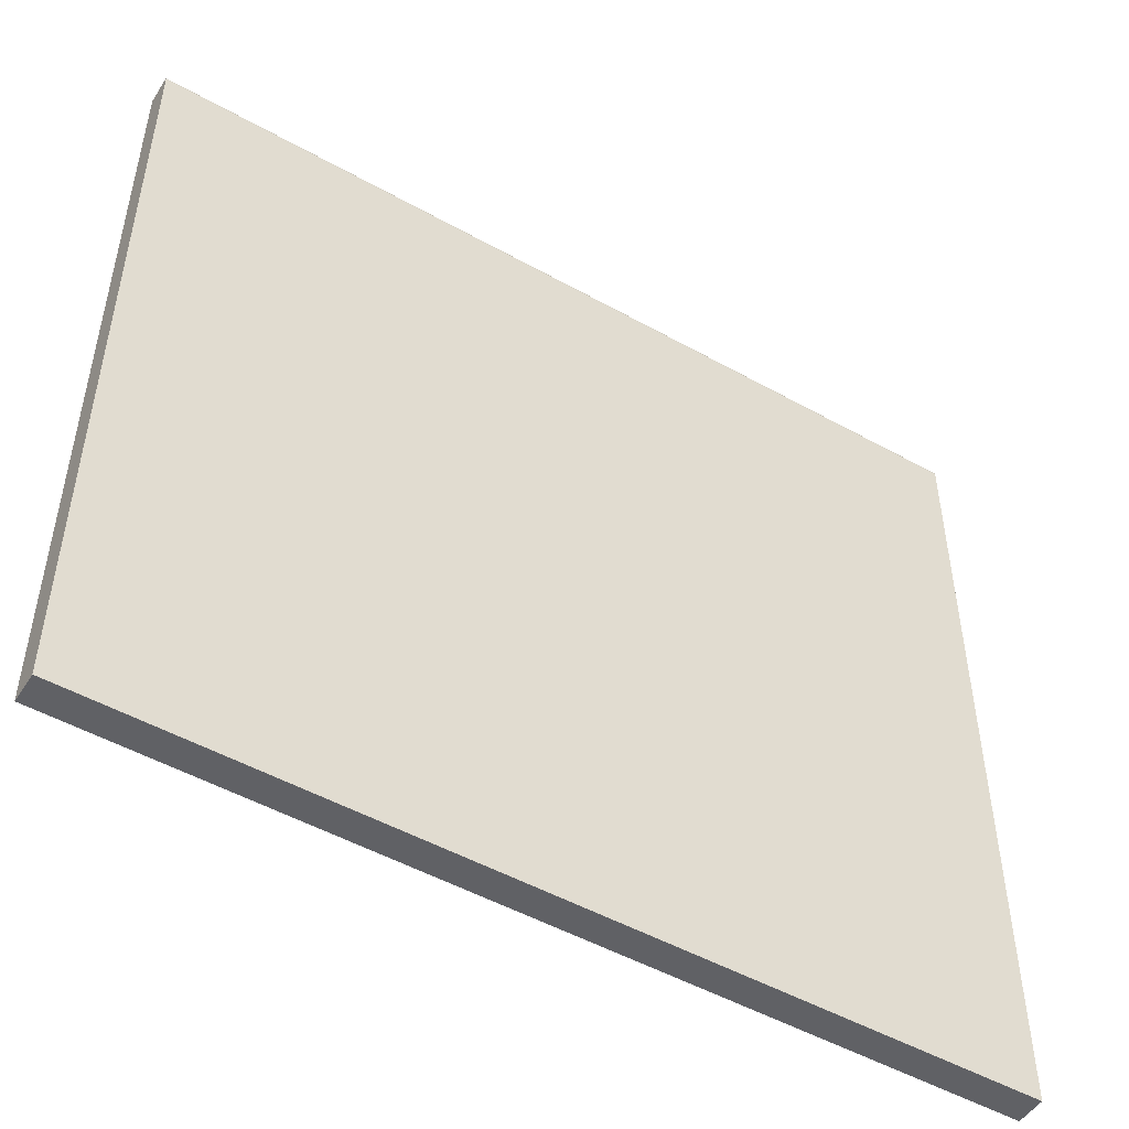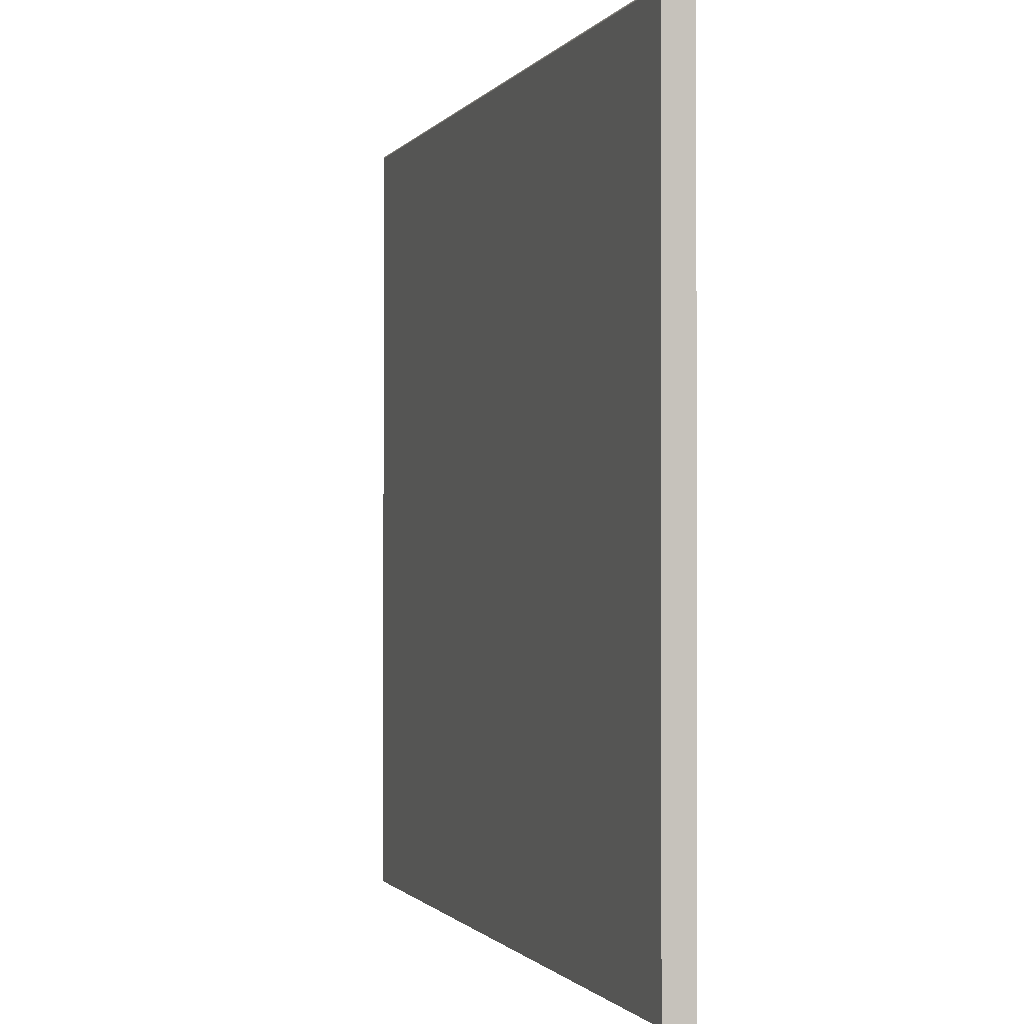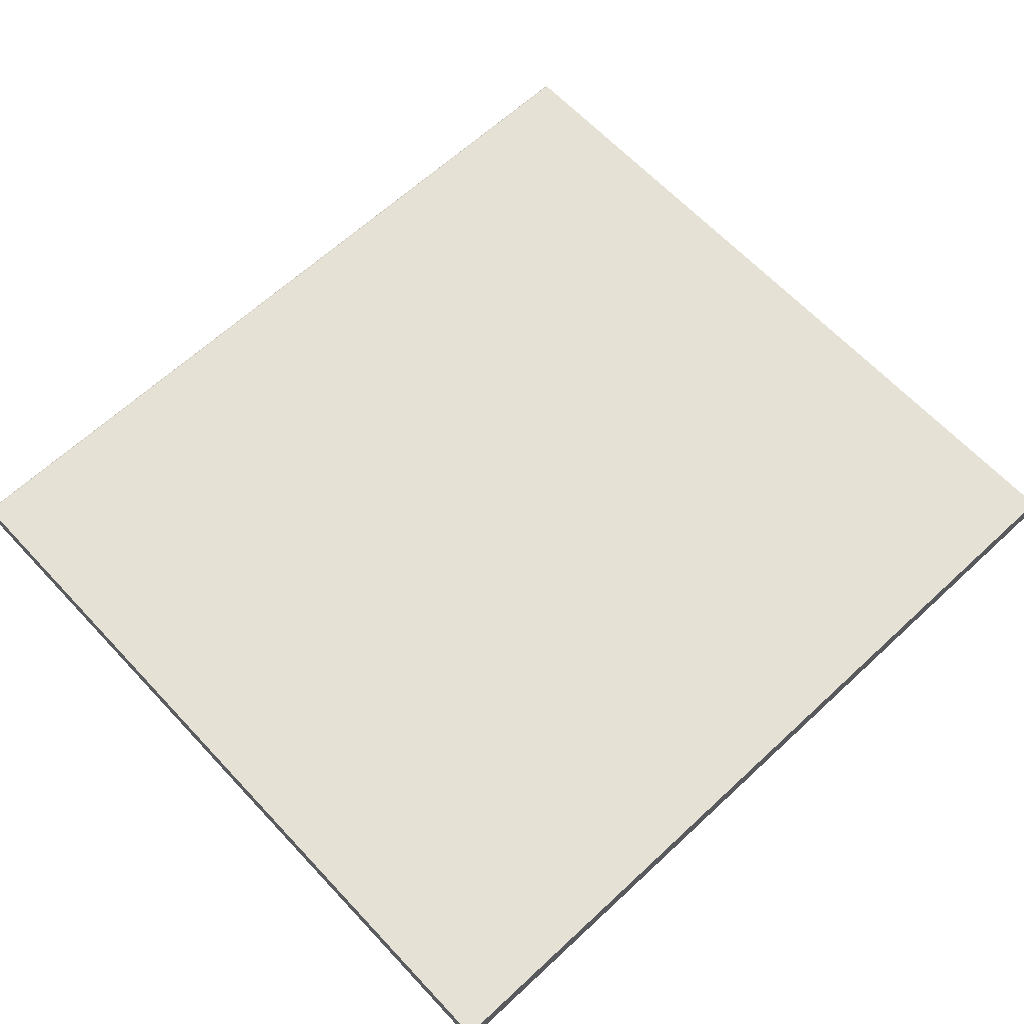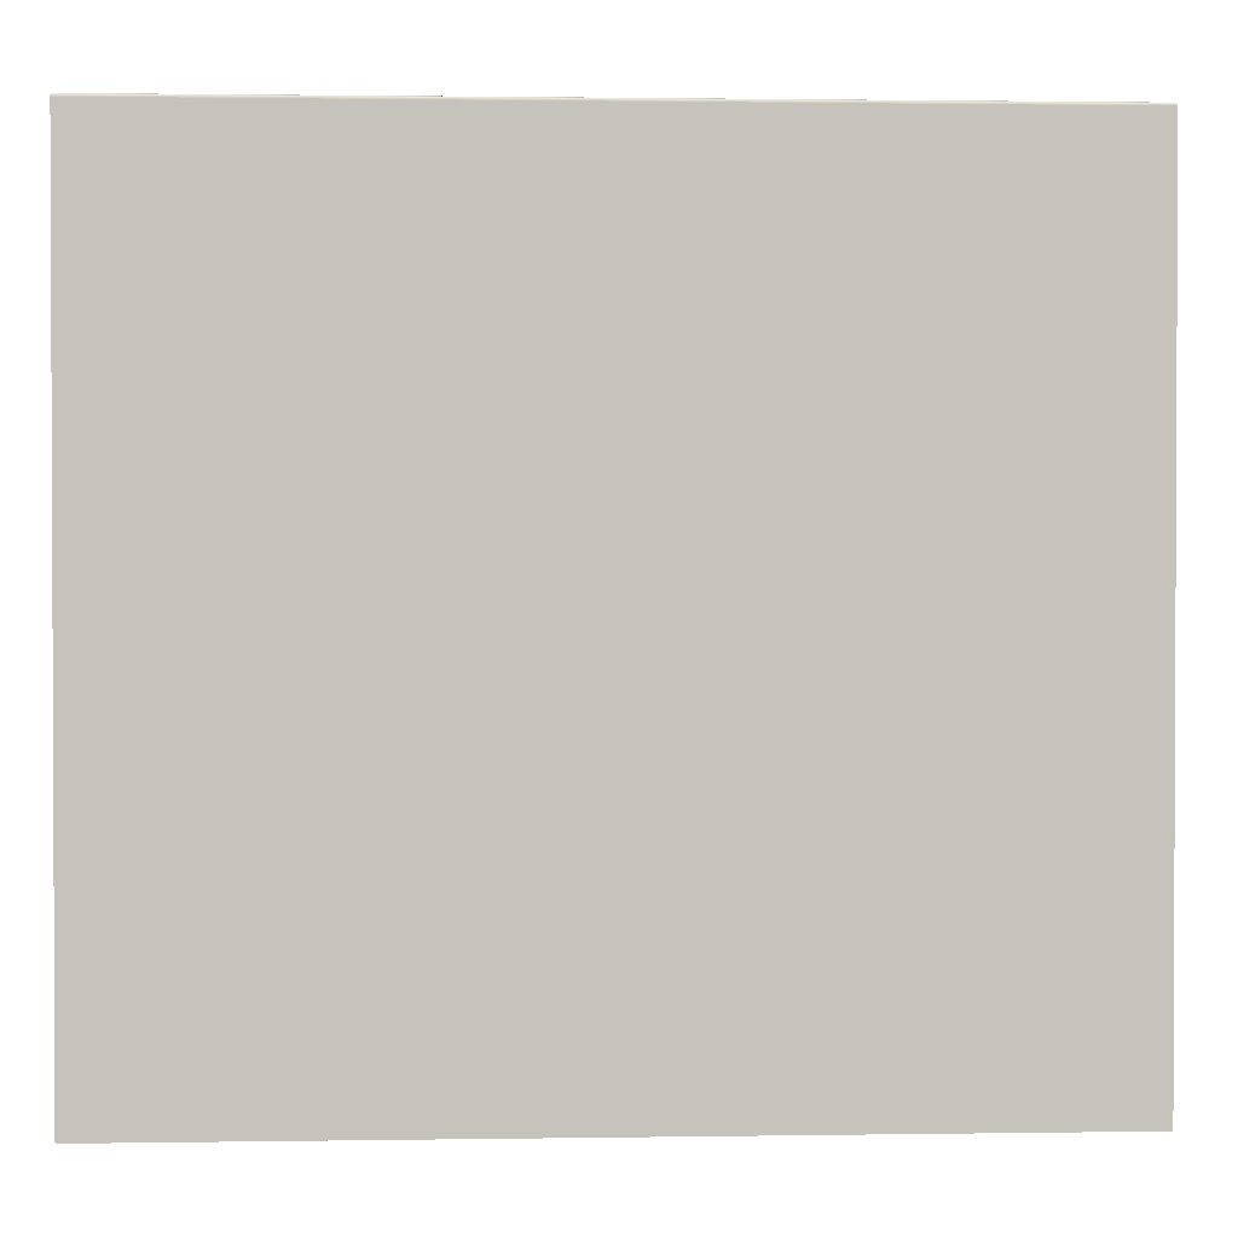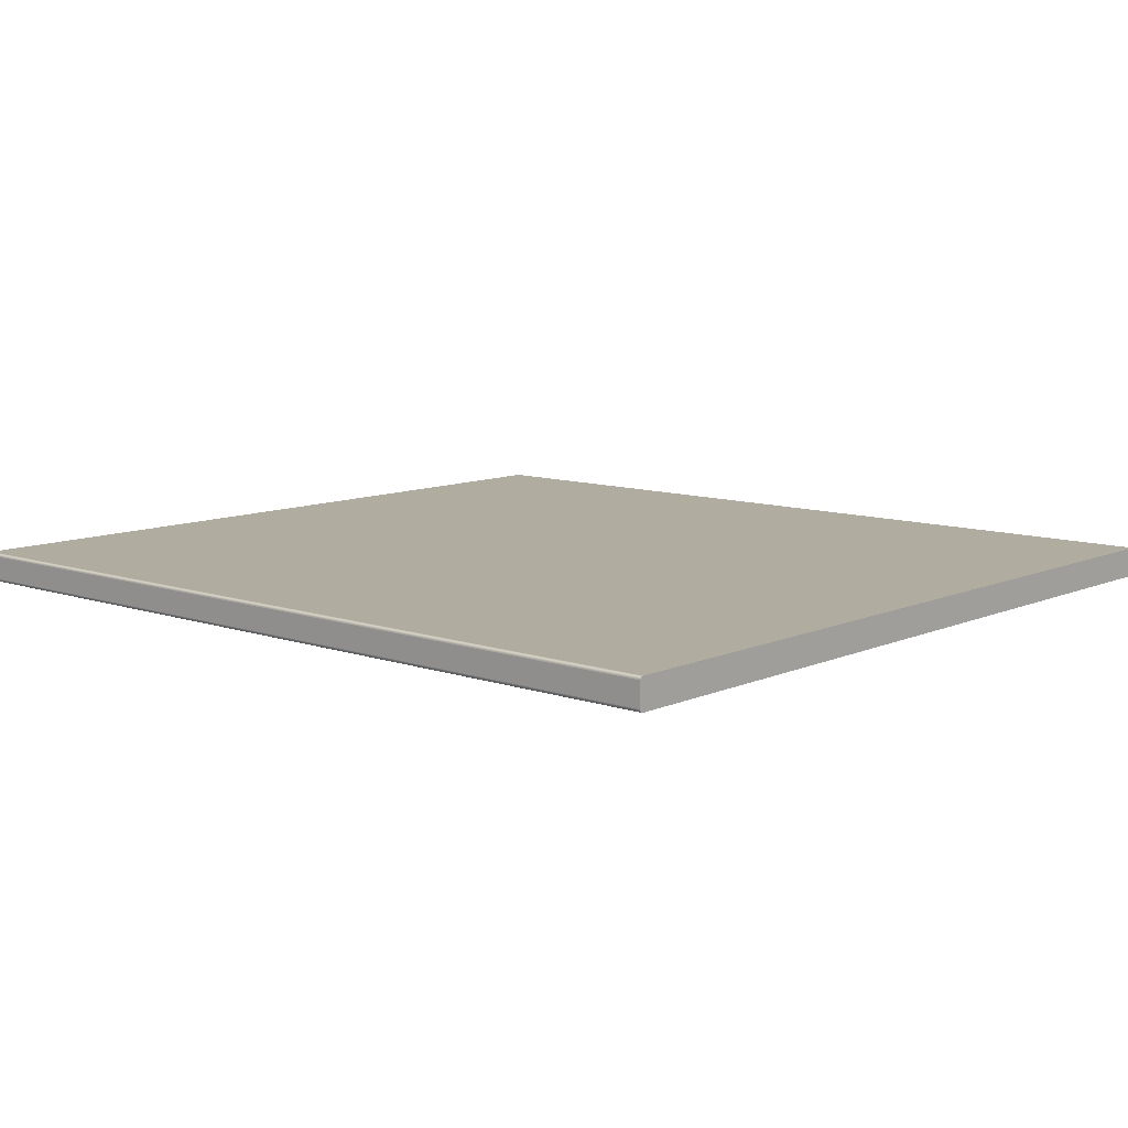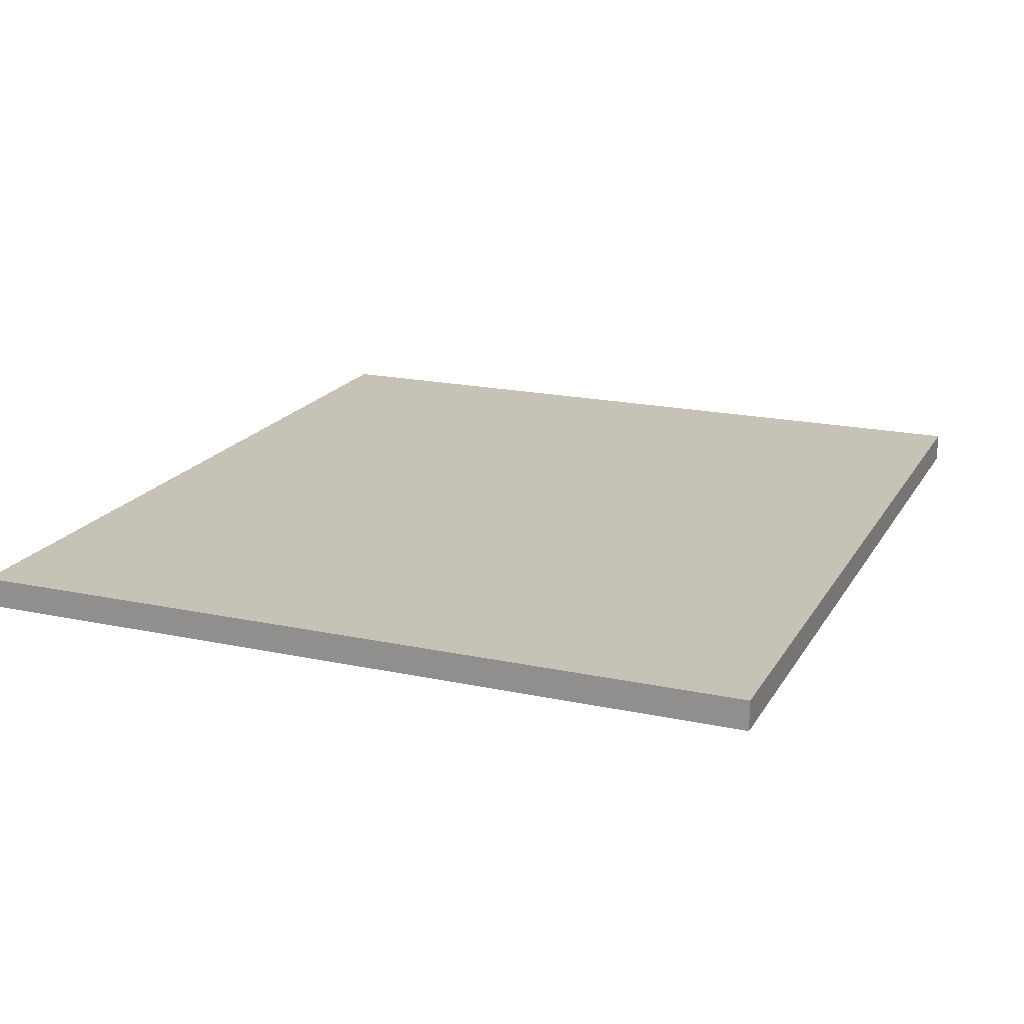
<metadata>
{"format":"obj","ext":"obj","renderer":"f3d","projection":"perspective","resolution":1024,"background":"white","views":[{"elev":-49.9,"azim":148.3,"up":"+Z"},{"elev":-0.9,"azim":72.8,"up":"+Z"},{"elev":64.3,"azim":136.9,"up":"+Y"},{"elev":1.4,"azim":176.8,"up":"+Z"},{"elev":9.9,"azim":41.5,"up":"+Y"},{"elev":18.9,"azim":112.1,"up":"+Y"}]}
</metadata>
<code>
o Base_Cielo1/Base_Cielo/mesh4/mesh4-geometry#mesh4-geometry
v -0.2895 -0.8012 0.2528
v -0.2895 -0.8214 -0.2978
v -0.2895 -0.8012 -0.2978
v -0.2895 -0.8214 0.2528
v 0.3079 -0.8012 -0.2978
v -0.2895 -0.8013 0.2533
v 0.3079 -0.8214 0.2528
v 0.3079 -0.8214 -0.2978
v 0.3079 -0.8012 0.2528
v -0.2895 -0.8214 0.2533
v 0.3079 -0.8214 0.2533
v -0.2895 -0.8015 0.2538
v 0.3079 -0.8013 0.2533
v -0.2895 -0.8212 0.2538
v 0.3079 -0.8212 0.2538
v 0.3079 -0.8015 0.2538
v -0.2895 -0.8019 0.2543
v -0.2895 -0.8208 0.2543
v 0.3079 -0.8208 0.2543
v 0.3079 -0.8019 0.2543
v -0.2895 -0.8023 0.2546
v 0.3079 -0.8023 0.2546
v -0.2895 -0.8204 0.2546
v 0.3079 -0.8204 0.2546
v 0.3079 -0.8028 0.2548
v -0.2895 -0.8028 0.2548
v 0.3079 -0.8199 0.2548
v -0.2895 -0.8199 0.2548
v 0.3079 -0.8034 0.2549
v 0.3079 -0.8193 0.2549
v -0.2895 -0.8034 0.2549
v -0.2895 -0.8193 0.2549
f 1 2 3
f 2 1 4
f 2 5 3
f 5 1 3
f 6 4 1
f 1 7 4
f 4 7 1
f 7 2 4
f 5 2 8
f 1 5 9
f 4 6 10
f 9 6 1
f 7 1 9
f 9 1 7
f 4 11 7
f 2 7 8
f 7 5 8
f 5 7 9
f 10 6 12
f 11 4 10
f 6 9 13
f 11 9 7
f 13 12 6
f 10 12 14
f 10 15 11
f 9 11 13
f 12 13 16
f 14 12 17
f 15 10 14
f 13 11 15
f 13 15 16
f 16 17 12
f 14 17 18
f 14 19 15
f 16 15 20
f 17 16 20
f 18 17 21
f 19 14 18
f 20 15 19
f 22 17 20
f 17 22 21
f 18 21 23
f 23 19 18
f 20 19 24
f 20 24 22
f 25 21 22
f 23 21 26
f 19 23 24
f 22 24 27
f 21 25 26
f 22 27 25
f 23 26 28
f 28 24 23
f 24 28 27
f 29 26 25
f 25 27 30
f 28 26 31
f 28 30 27
f 26 29 31
f 25 30 29
f 28 31 32
f 30 28 32
f 30 31 29
f 31 30 32
f 3 2 1
f 4 1 2
f 3 5 2
f 3 1 5
f 1 4 6
f 4 2 7
f 8 2 5
f 9 5 1
f 10 6 4
f 1 6 9
f 7 11 4
f 8 7 2
f 8 5 7
f 9 7 5
f 12 6 10
f 10 4 11
f 13 9 6
f 7 9 11
f 6 12 13
f 14 12 10
f 11 15 10
f 13 11 9
f 16 13 12
f 17 12 14
f 14 10 15
f 15 11 13
f 16 15 13
f 12 17 16
f 18 17 14
f 15 19 14
f 20 15 16
f 20 16 17
f 21 17 18
f 18 14 19
f 19 15 20
f 20 17 22
f 21 22 17
f 23 21 18
f 18 19 23
f 24 19 20
f 22 24 20
f 22 21 25
f 26 21 23
f 24 23 19
f 27 24 22
f 26 25 21
f 25 27 22
f 28 26 23
f 23 24 28
f 27 28 24
f 25 26 29
f 30 27 25
f 31 26 28
f 27 30 28
f 31 29 26
f 29 30 25
f 32 31 28
f 32 28 30
f 29 31 30
f 32 30 31

</code>
